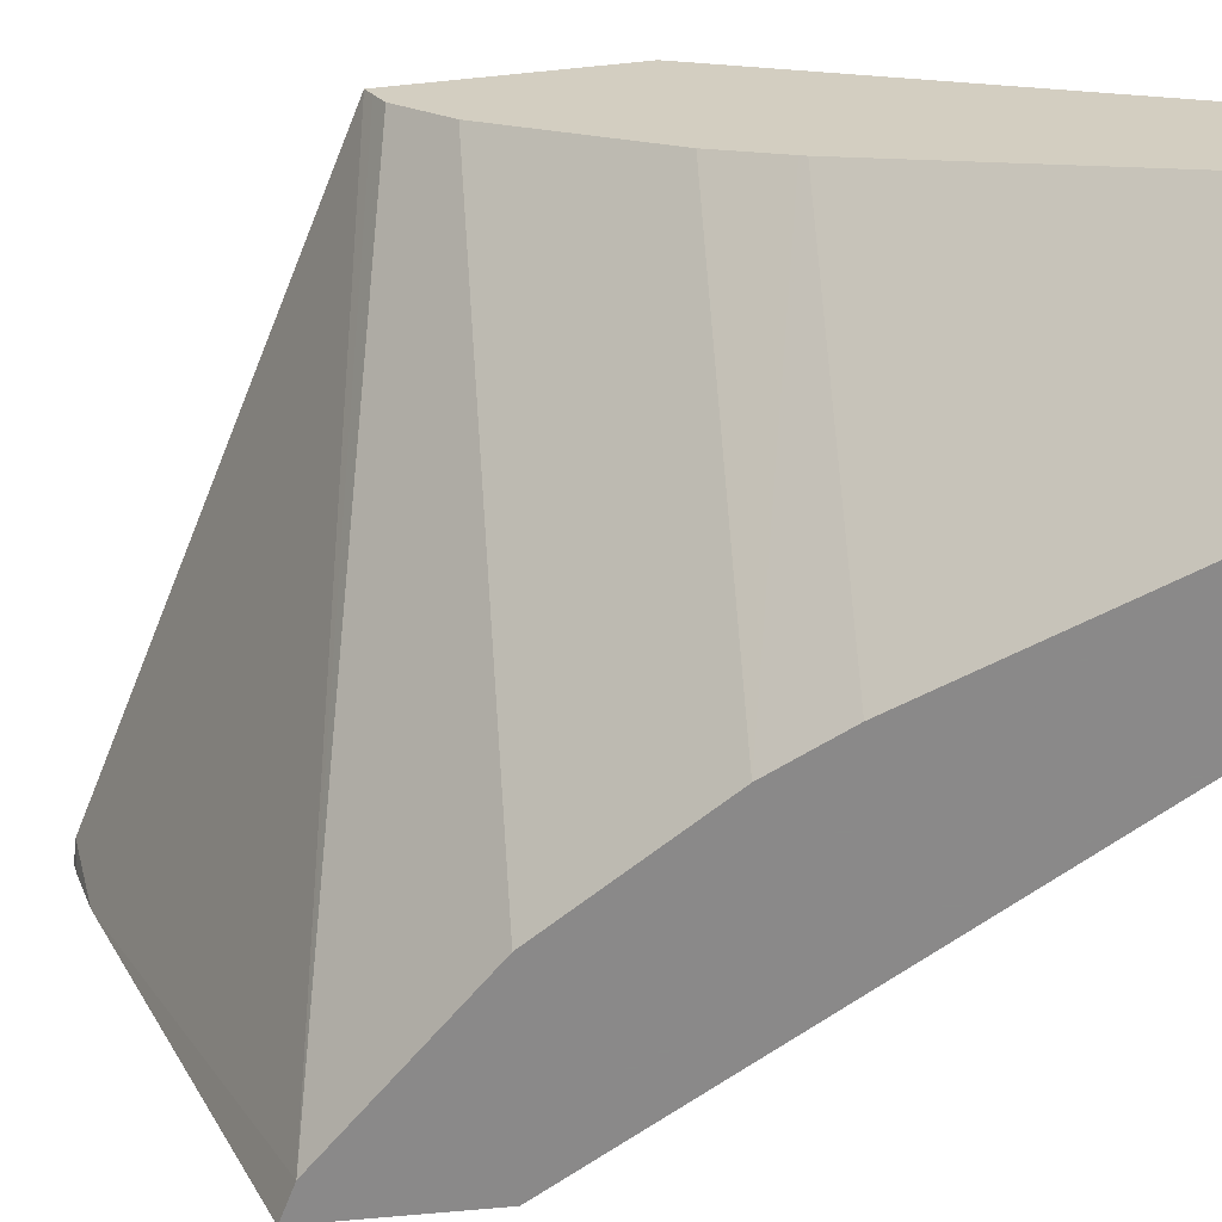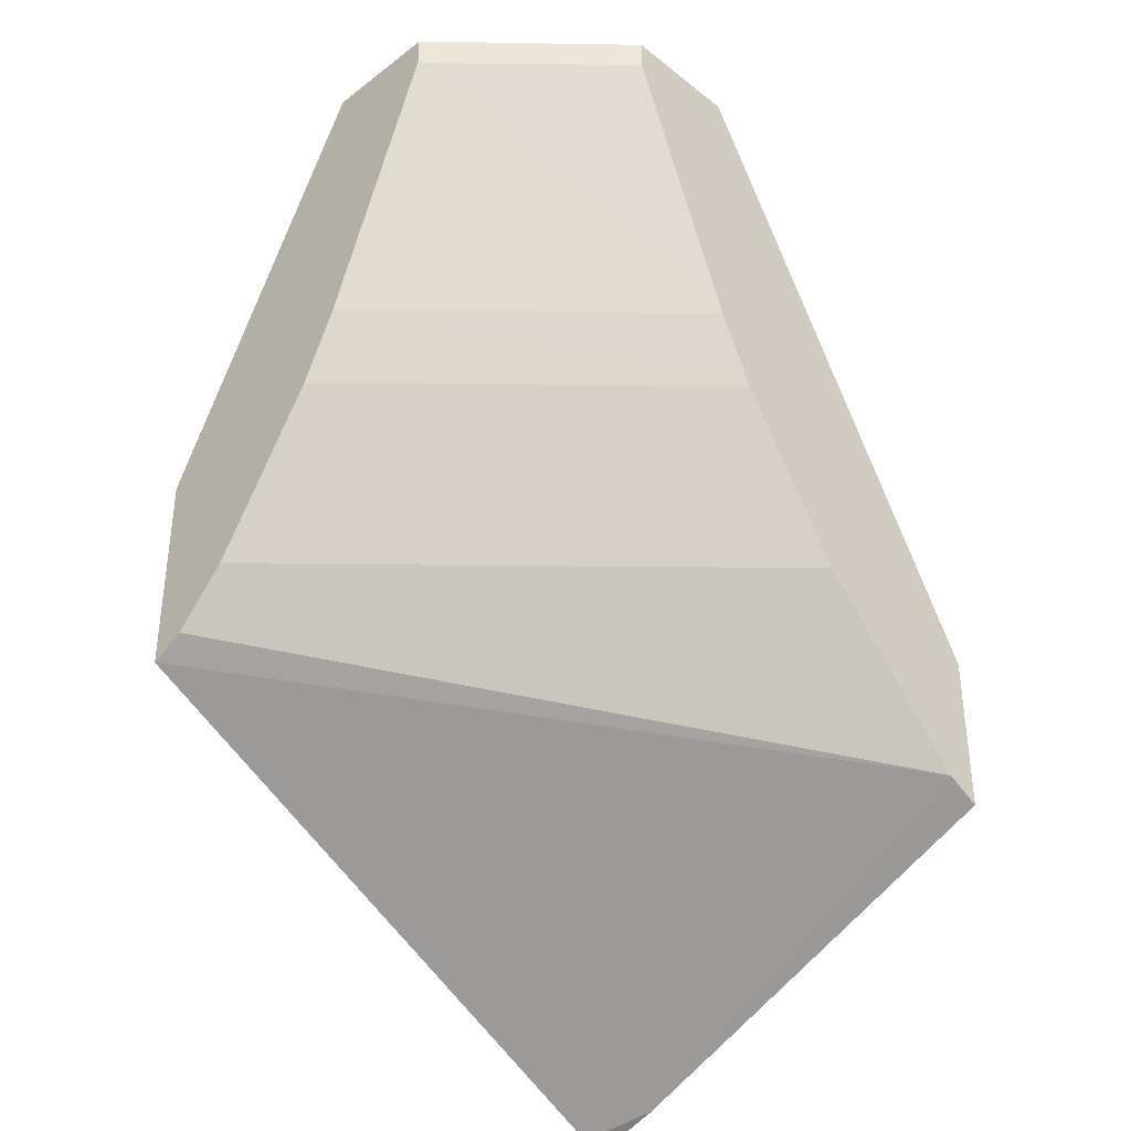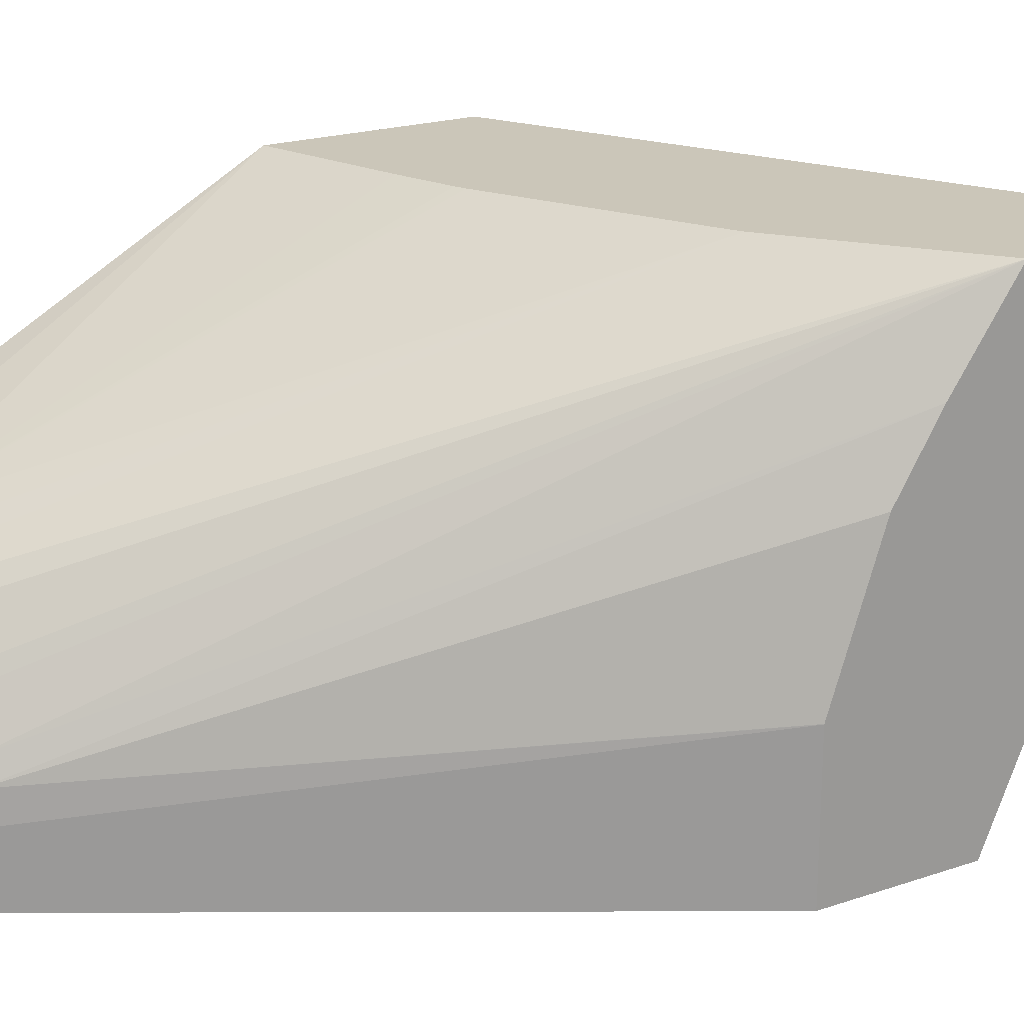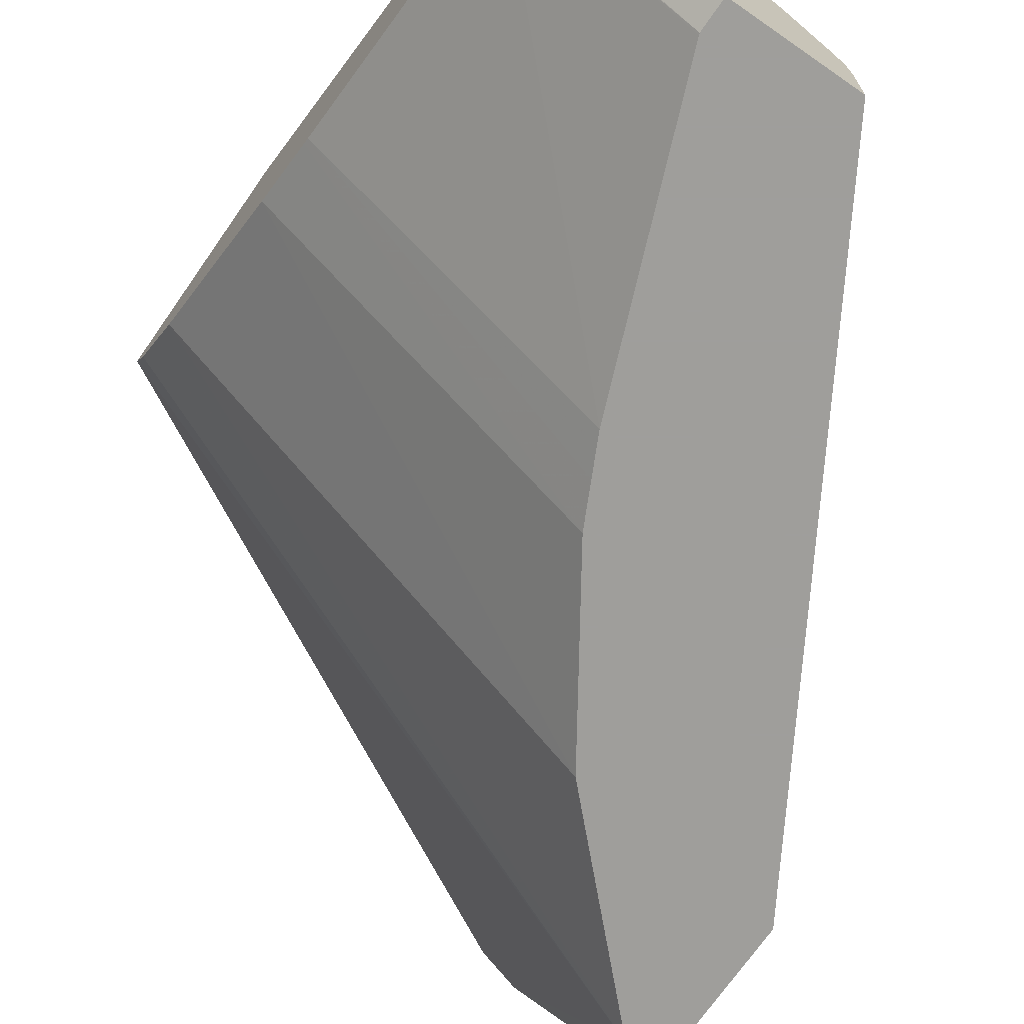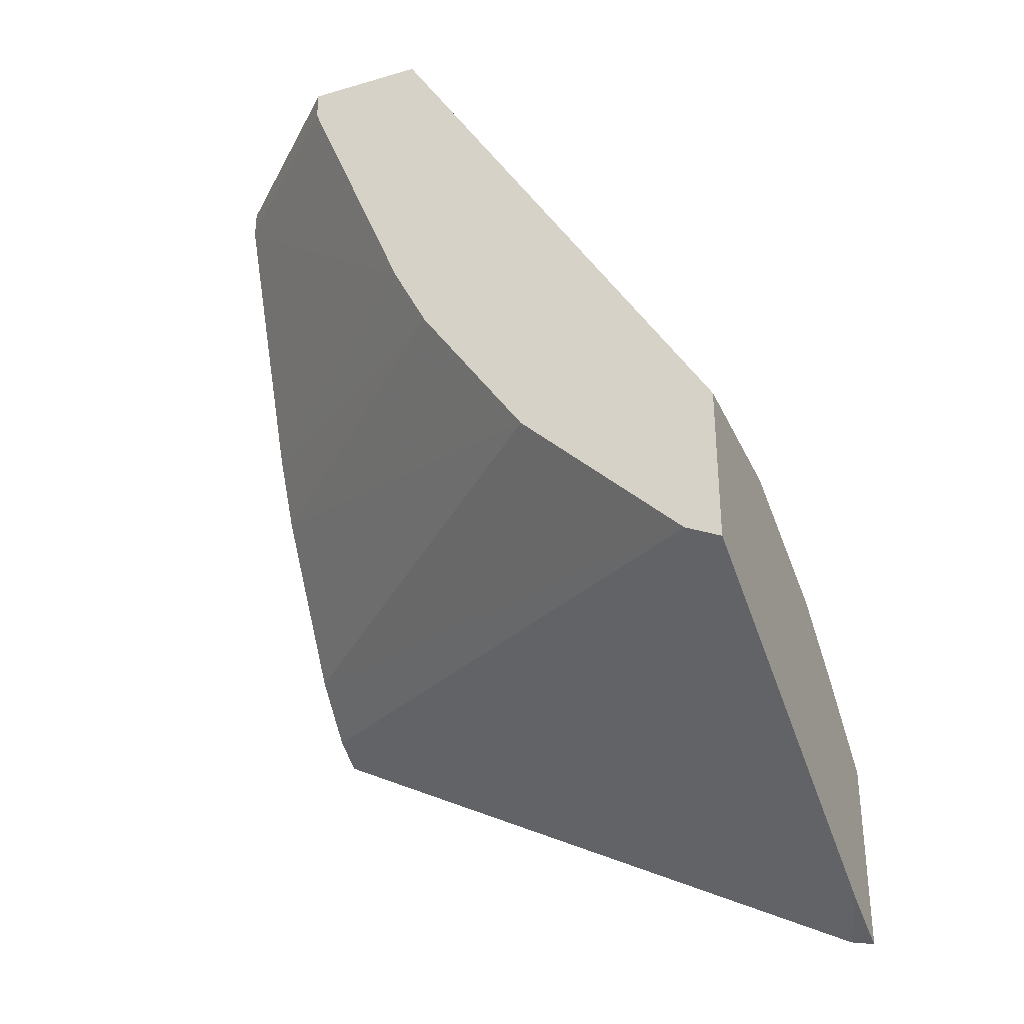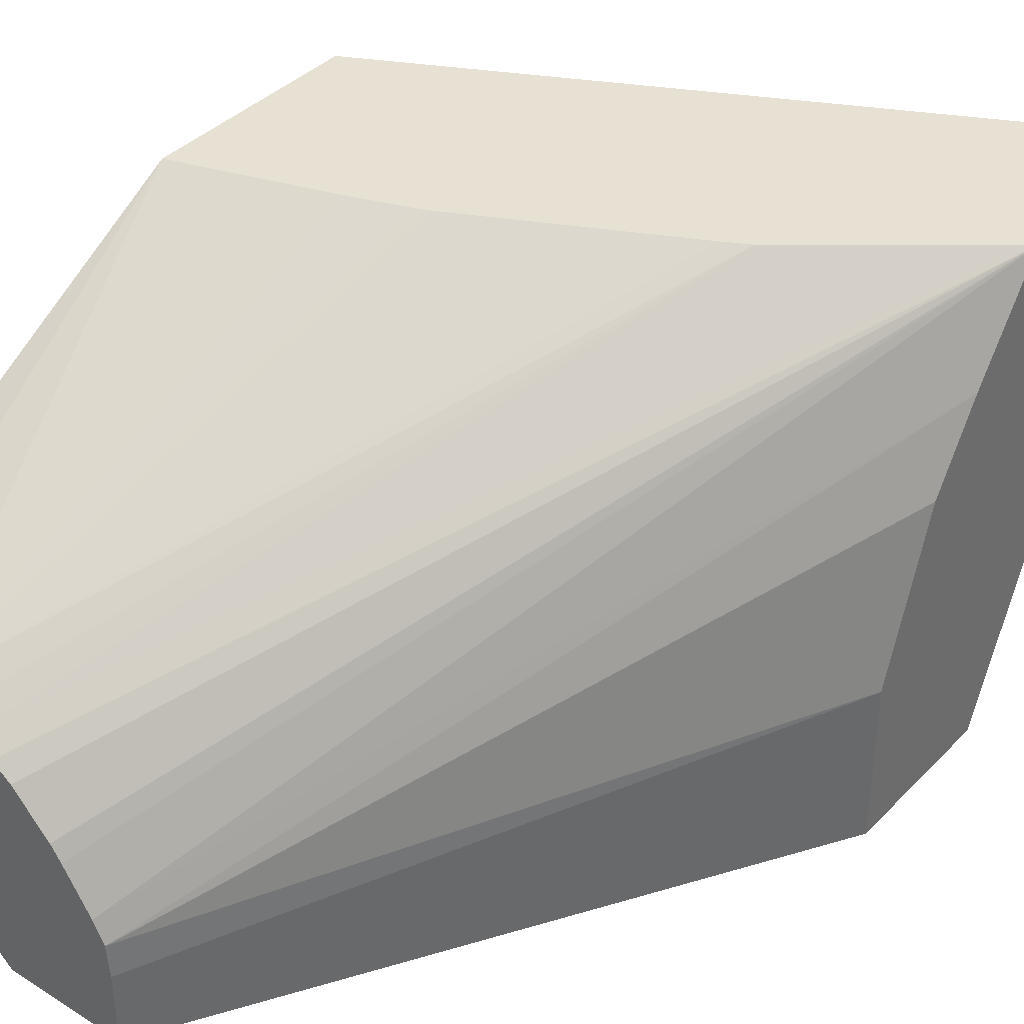
<metadata>
{"format":"obj","ext":"obj","renderer":"f3d","projection":"perspective","resolution":1024,"background":"white","views":[{"elev":-63.3,"azim":95.8,"up":"+Z"},{"elev":-36.0,"azim":134.6,"up":"+Y"},{"elev":20.9,"azim":-121.1,"up":"+Z"},{"elev":-70.8,"azim":145.2,"up":"+Z"},{"elev":-33.3,"azim":-158.2,"up":"+Y"},{"elev":38.6,"azim":-141.5,"up":"+Z"}]}
</metadata>
<code>
v -0.233 0.2981 0.1918
v -0.233 0.3 0.1852
v -0.2239 0.3002 0.1918
v -0.233 0.3735 0.1918
v -0.233 0.307 0.1646
v 0.001121 0.4185 0.1918
v -0.233 0.4002 0.1533
v -0.1679 0.4254 0.1918
v -0.05868 0.65 0.0967
v -0.06721 0.65 0.09193
v -0.07413 0.65 0.0864
v -0.08779 0.65 0.07136
v -0.09159 0.65 0.06582
v -0.1019 0.65 0.04935
v -0.233 0.3773 0.0006635
v -0.2327 0.3774 0.0006635
v -0.2194 0.3841 0.0006635
v 0.001121 0.4212 0.1863
v 0.001121 0.4988 0.1918
v -0.233 0.4181 0.1241
v -0.106 0.65 0.04116
v -0.1588 0.4304 0.1918
v -0.04012 0.65 0.1049
v -0.05048 0.65 0.1008
v -0.233 0.439 0.0006635
v -0.1577 0.4458 0.0006635
v 0.001121 0.4458 0.1577
v 0.001121 0.4252 0.1783
v 0.001121 0.65 0.107
v -0.01643 0.65 0.107
v -0.05502 0.4803 0.1918
v -0.233 0.4184 0.1236
v -0.107 0.65 0.02871
v -0.233 0.439 0.06172
v -0.233 0.439 0.06191
v -0.08201 0.4702 0.1918
v -0.07775 0.472 0.1918
v -0.107 0.65 0.0006635
v -0.1166 0.5075 0.0006635
v 0.001121 0.5075 0.1166
v 0.001121 0.65 0.0615
v -0.06148 0.65 0.0006635
v -0.1095 0.5216 0.0006635
v 0.001121 0.5349 0.1029
v 0.001121 0.5326 0.104
v 0.001121 0.6389 0.0615
v -0.06148 0.6384 0.0006635
v -0.1029 0.5349 0.0006635
v 0.001121 0.6378 0.06172
v -0.06173 0.6378 0.0006635
f 15 47 50
f 15 50 48
f 15 48 43
f 17 26 27
f 15 39 26
f 15 26 17
f 15 17 16
f 15 43 39
f 15 42 47
f 9 41 42
f 15 25 38
f 9 11 10
f 9 12 11
f 9 13 12
f 9 14 13
f 9 21 14
f 9 33 21
f 9 38 33
f 9 42 38
f 17 27 28
f 48 50 49
f 17 28 18
f 25 33 38
f 19 30 23
f 9 29 41
f 47 49 50
f 46 49 47
f 44 48 49
f 43 48 44
f 41 47 42
f 41 46 47
f 39 45 40
f 39 44 45
f 39 43 44
f 26 40 27
f 26 39 40
f 25 34 33
f 23 37 31
f 23 36 37
f 22 36 23
f 21 35 32
f 21 34 35
f 21 33 34
f 20 21 32
f 19 23 31
f 19 29 30
f 9 30 29
f 15 38 42
f 9 24 23
f 4 8 9
f 3 5 6
f 2 5 3
f 1 5 2
f 1 15 5
f 1 25 15
f 1 34 25
f 1 35 34
f 1 32 35
f 1 20 32
f 1 7 20
f 1 8 4
f 1 22 8
f 1 36 22
f 1 37 36
f 1 31 37
f 1 19 31
f 1 6 19
f 1 3 6
f 1 2 3
f 9 23 30
f 4 9 10
f 4 10 11
f 1 4 7
f 4 12 13
f 8 24 9
f 4 11 12
f 8 23 24
f 8 22 23
f 7 21 20
f 7 14 21
f 6 41 29
f 6 46 41
f 6 49 46
f 6 44 49
f 6 29 19
f 5 16 17
f 6 40 45
f 6 27 40
f 6 28 27
f 6 18 28
f 4 13 14
f 6 17 18
f 5 17 6
f 4 14 7
f 5 15 16
f 6 45 44

</code>
